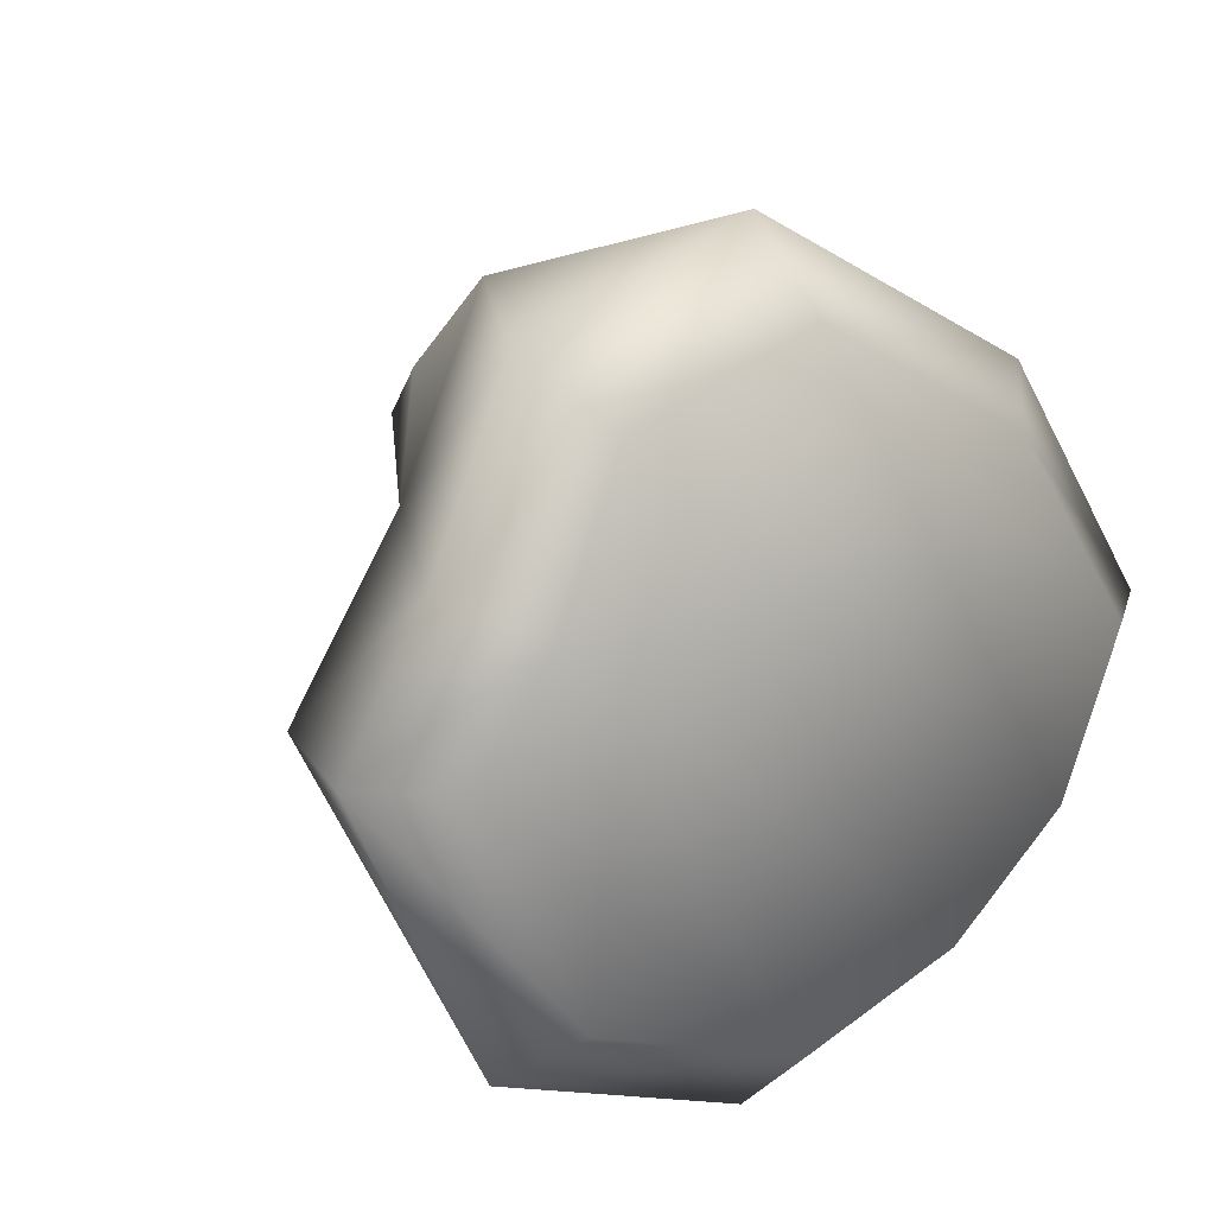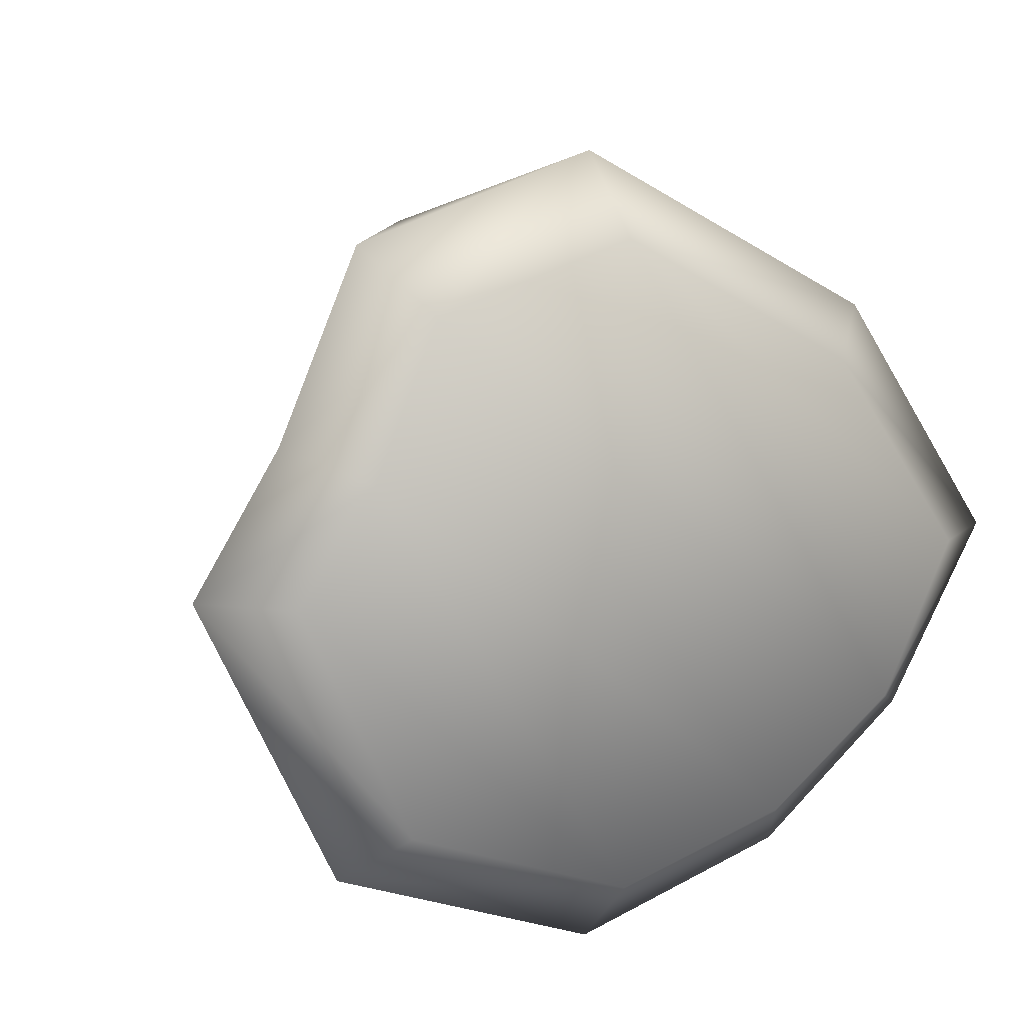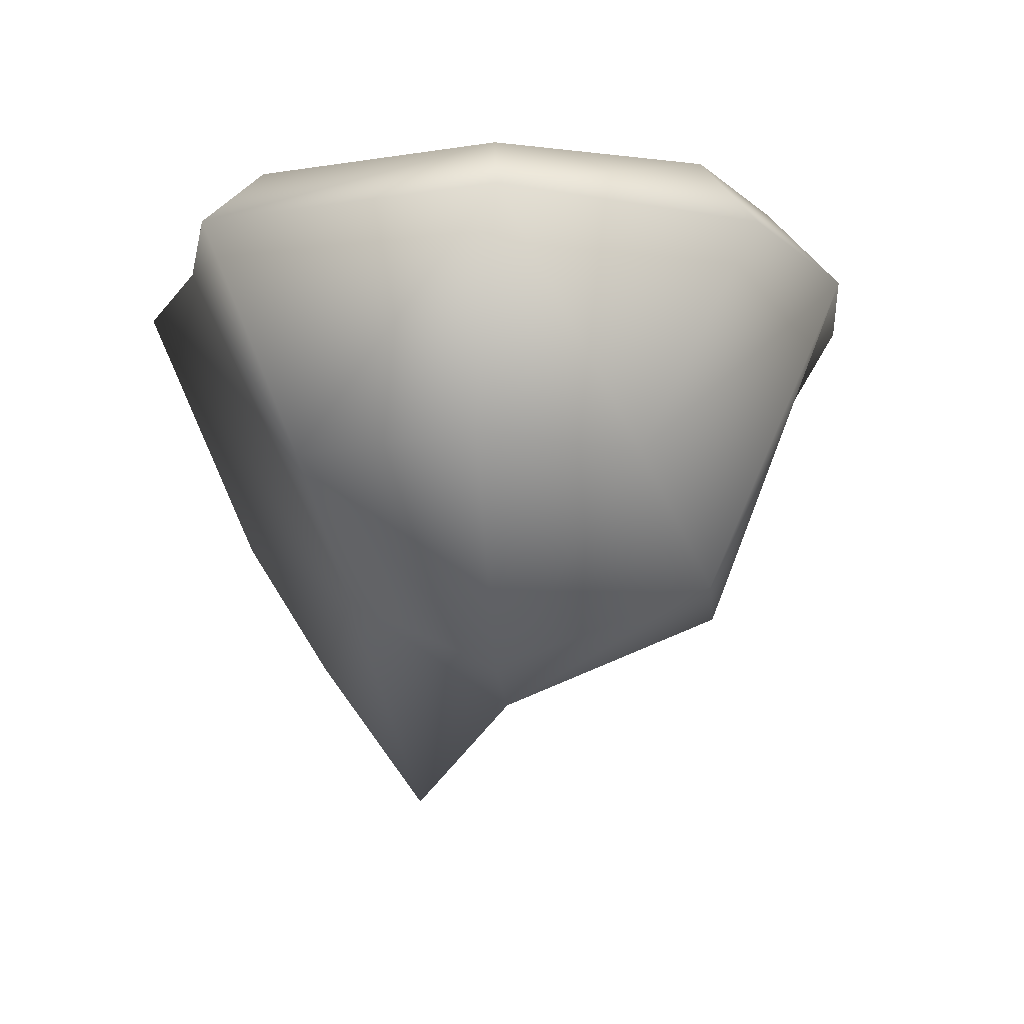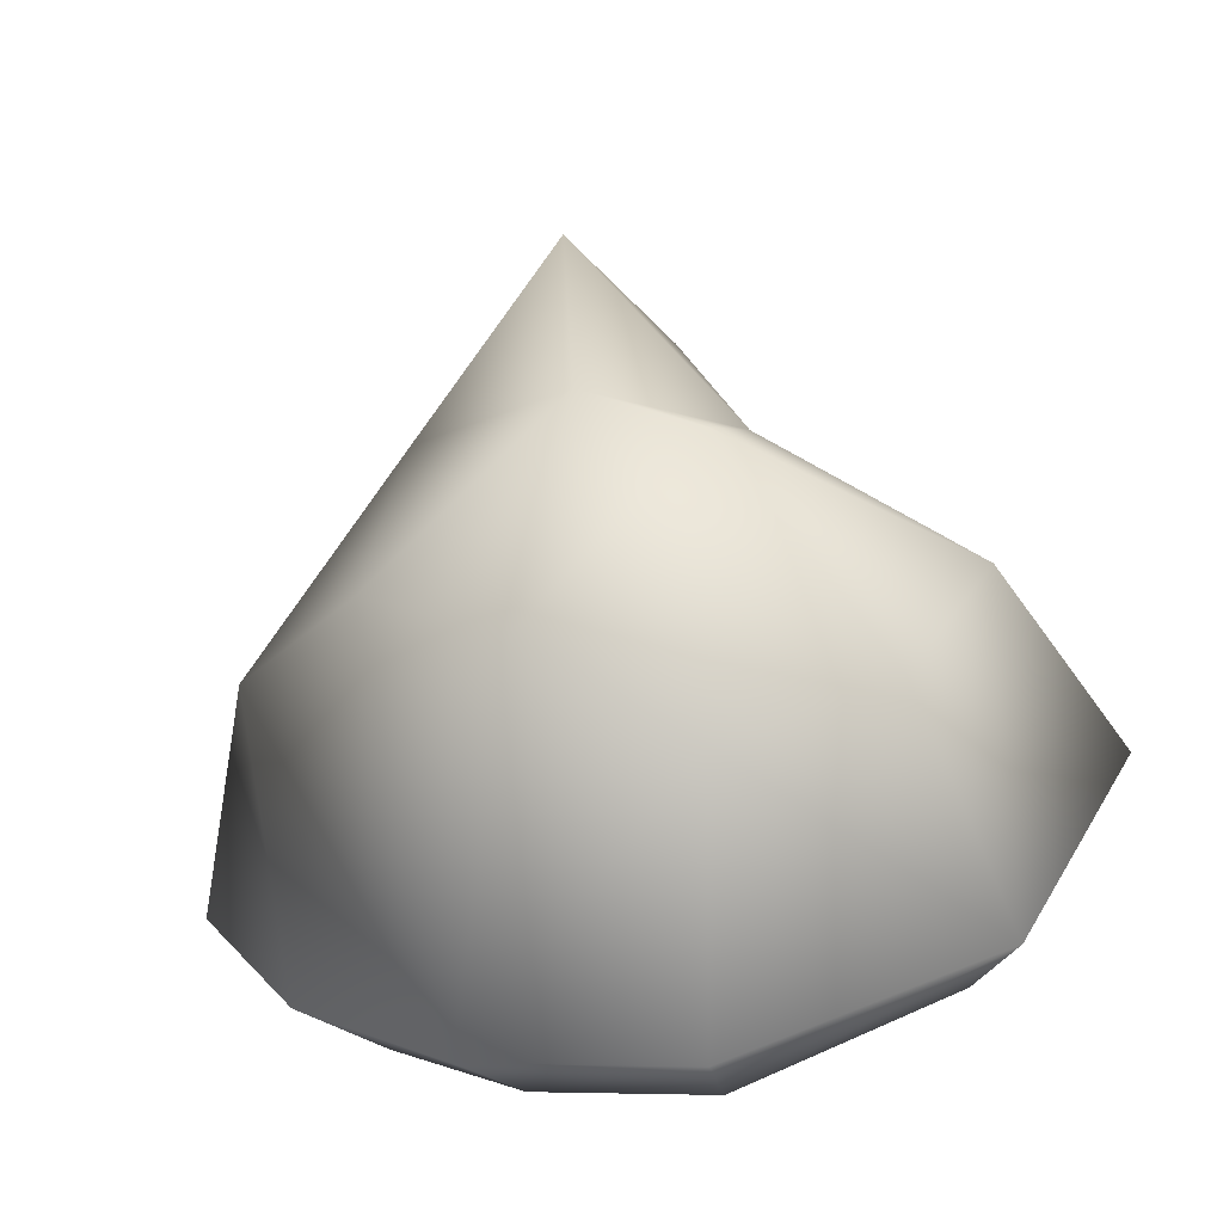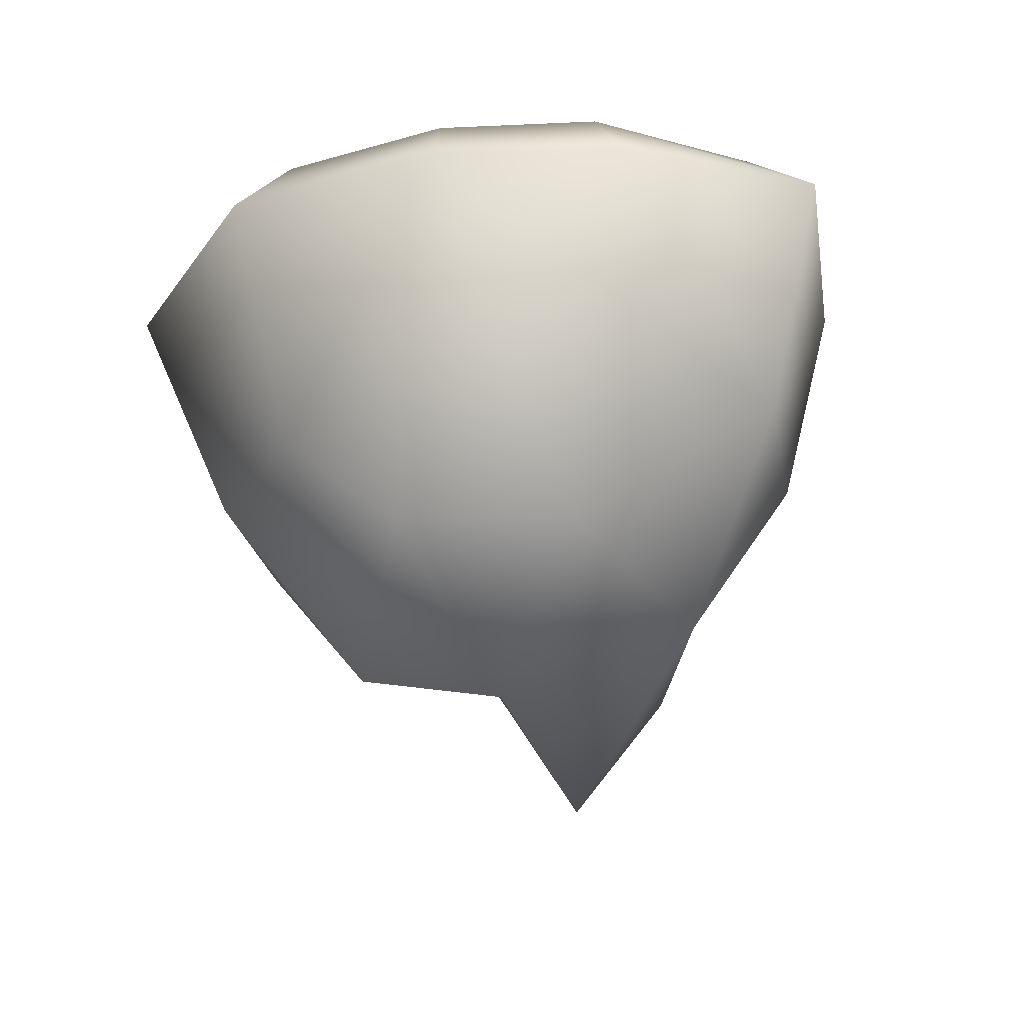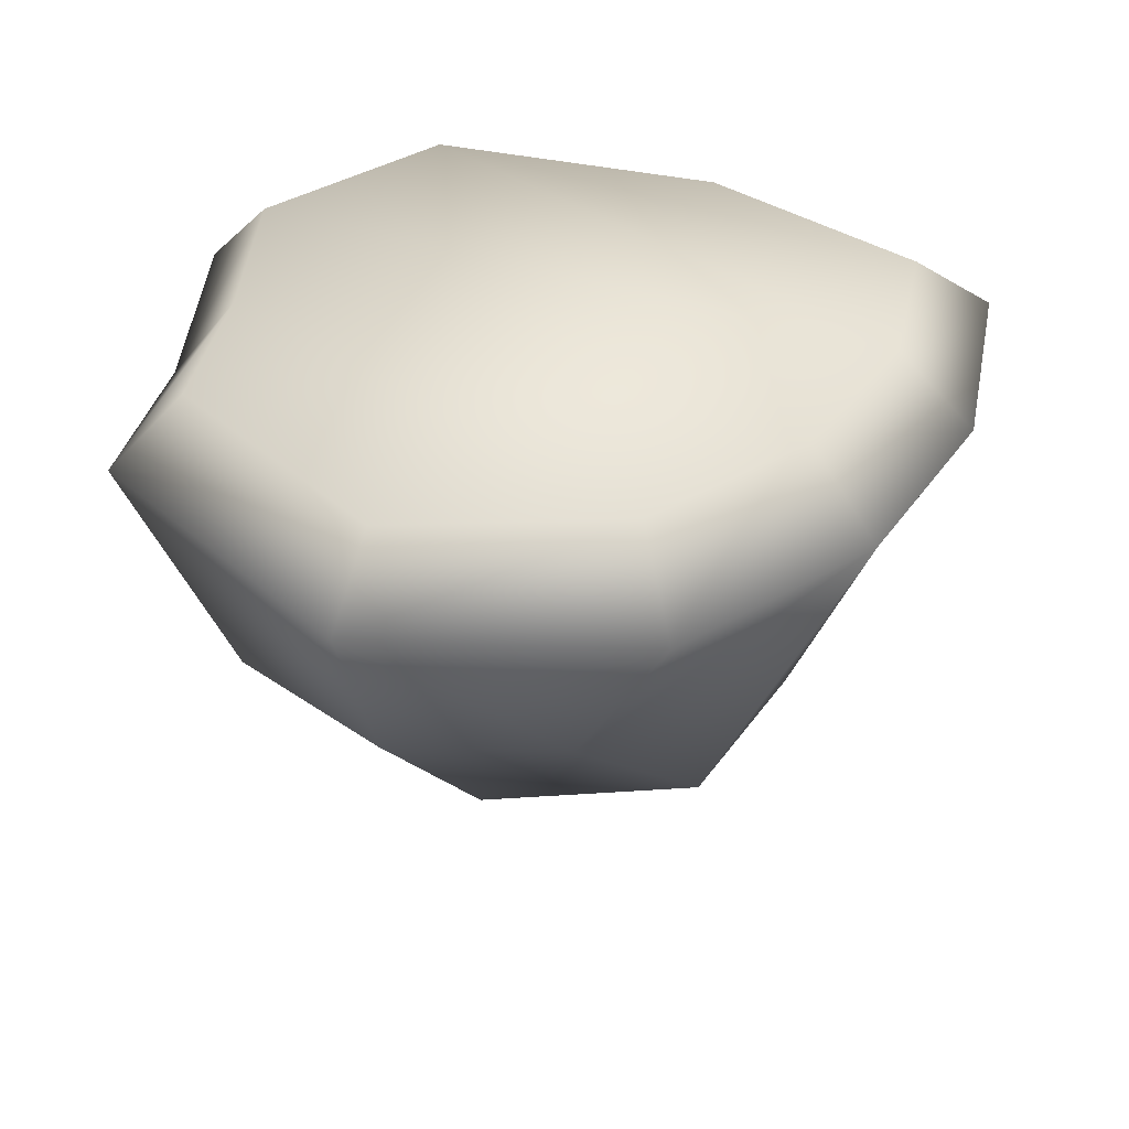
<metadata>
{"format":"obj","ext":"obj","renderer":"f3d","projection":"perspective","resolution":1024,"background":"white","views":[{"elev":16.8,"azim":142.2,"up":"+Z"},{"elev":10.8,"azim":153.8,"up":"+Z"},{"elev":-12.1,"azim":136.4,"up":"+Y"},{"elev":-64.7,"azim":11.7,"up":"+Z"},{"elev":-25.0,"azim":-136.9,"up":"+Y"},{"elev":40.3,"azim":162.2,"up":"+Y"}]}
</metadata>
<code>
v -4.757 0.55 -11.76
v -13.82 6.71 10.26
v -8.85 22.19 -12.97
v -12.8 21.35 9.962
v 11 6.6 -10.19
v 4.596 5.28 16.5
v 11.23 21.54 -11.81
v 10.07 22.19 13.26
v -19.77 21.35 3e-06
v 16.93 21.54 4e-06
v -19.63 6.71 1.43
v 15.81 6.16 -1.87
v -4.07 6.71 15.8
v 2.31 6.6 -13.36
v 0 22.19 -15.8
v 0 22.19 16.55
v 13.75 17.99 -14.63
v 16.28 17.76 7.04
v 0 17.99 -19.69
v -11.11 17.99 -16.06
v -24.09 17.99 3e-06
v -15.73 17.98 12.32
v 0 17.98 20.57
v 12.32 17.98 16.39
v 20.79 17.99 3e-06
v 4.664 -4.07 -4.914
v -0.572 -10.01 6.917
v 6.08 0.55 5.394
v -11.87 0.33 -5.573
v -18.86 17.99 -9.46
v -15.4 22.19 -7.7
v 13.26 22.19 5.647
v -1.089 -5.06 0.2315
v 3.222 -2.31 11.05
v -2.541 -2.695 12.24
v -9.726 -1.485 6.499
f 23 8 16
f 23 16 22
f 22 16 4
f 22 4 21
f 21 4 9
f 21 9 31
f 20 30 3
f 20 3 19
f 19 3 15
f 19 15 17
f 17 15 7
f 17 7 25
f 25 7 10
f 25 10 32
f 25 32 18
f 18 32 8
f 18 8 24
f 24 8 23
f 21 31 30
f 30 31 3
f 6 23 13
f 6 13 34
f 34 13 35
f 17 25 12
f 12 26 5
f 12 5 17
f 17 5 14
f 17 14 19
f 19 14 20
f 26 12 28
f 5 26 14
f 14 26 1
f 14 1 20
f 20 1 29
f 20 29 11
f 11 29 36
f 11 36 2
f 2 36 13
f 2 13 22
f 22 13 23
f 28 27 33
f 33 27 36
f 24 23 6
f 24 6 28
f 28 6 34
f 28 34 27
f 27 34 35
f 27 35 36
f 36 35 13
f 24 28 18
f 18 28 12
f 18 12 25
f 2 22 11
f 11 22 21
f 11 21 30
f 11 30 20
f 29 1 33
f 33 1 26
f 33 26 28
f 36 29 33
f 10 7 15
f 10 15 32
f 32 15 3
f 32 3 8
f 8 3 31
f 8 31 16
f 16 31 9
f 16 9 4

</code>
